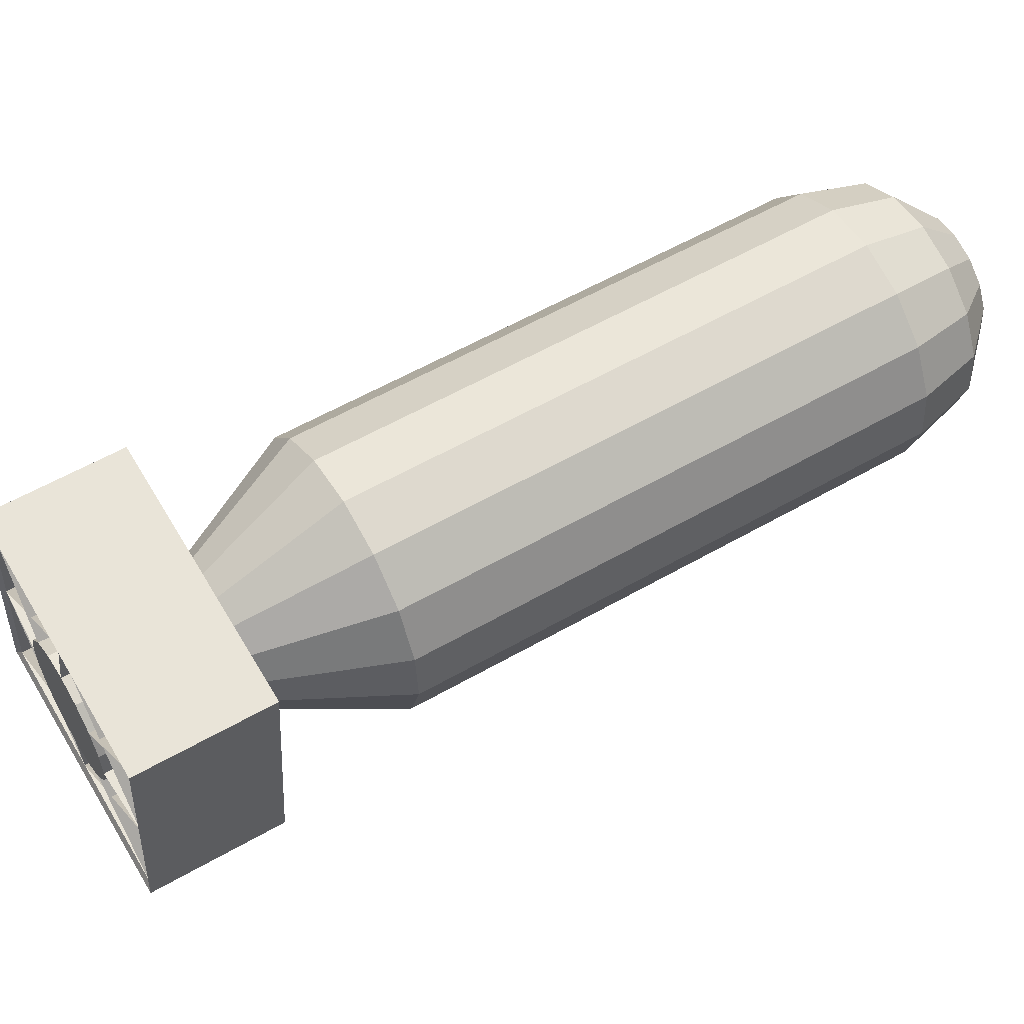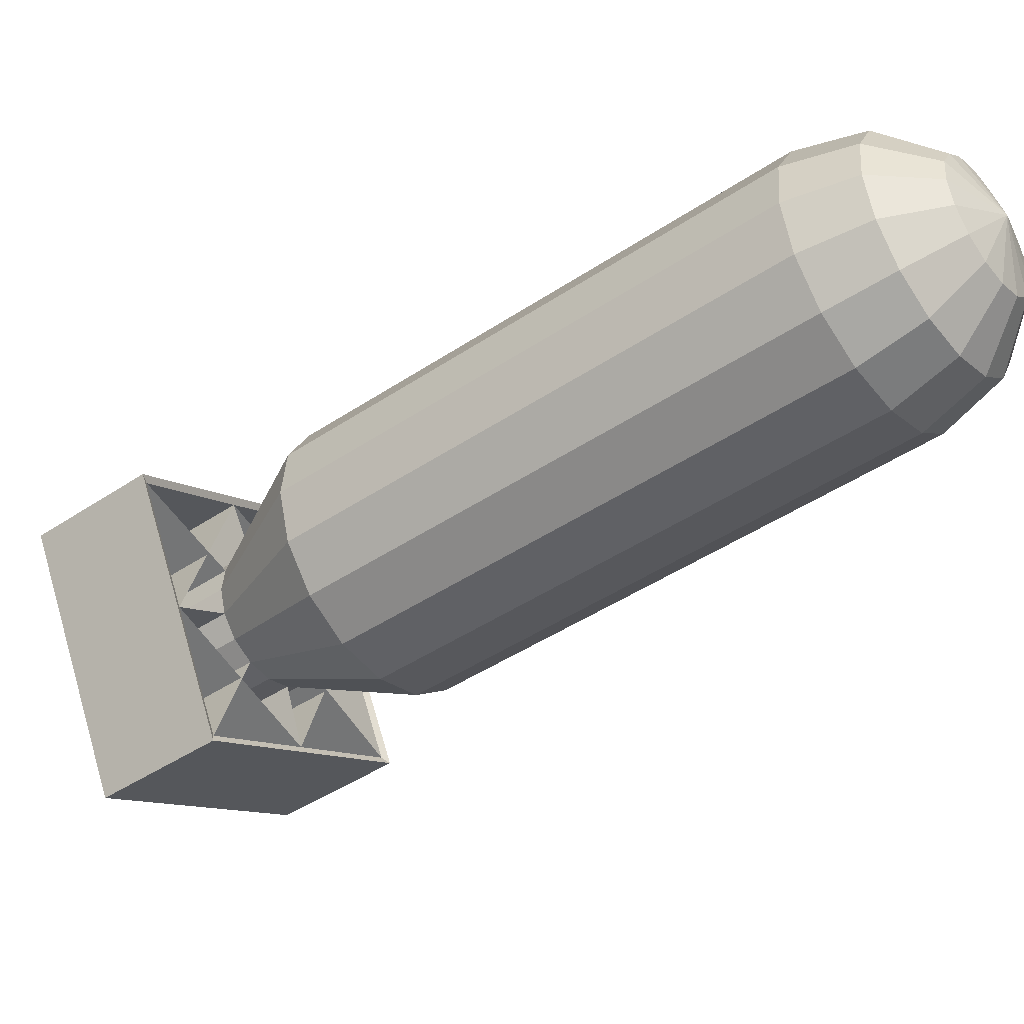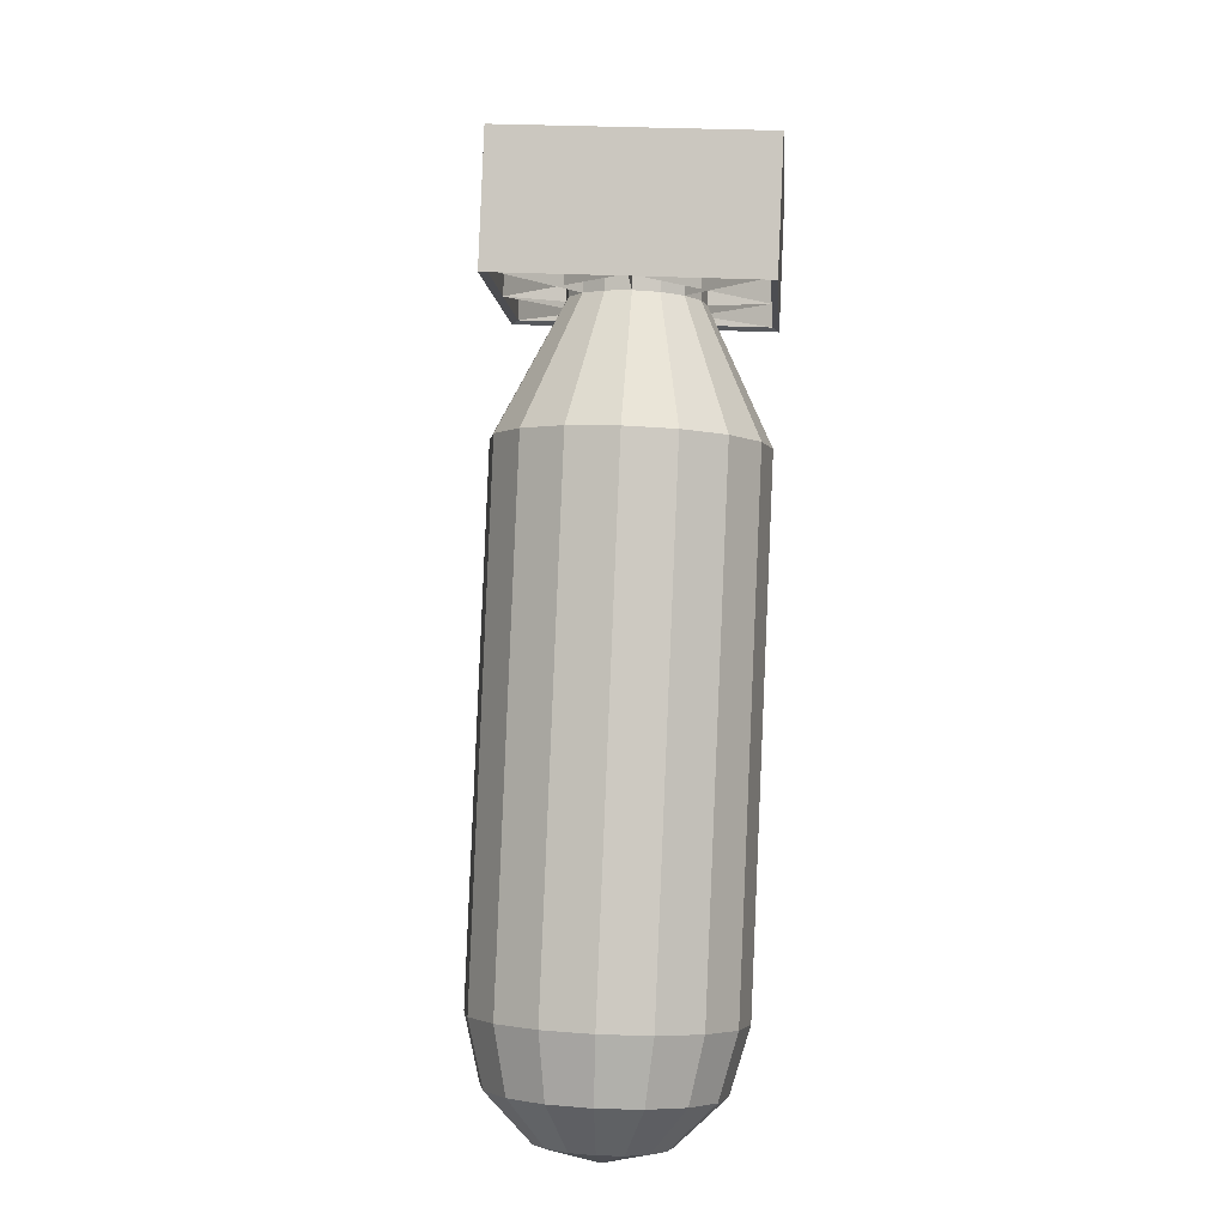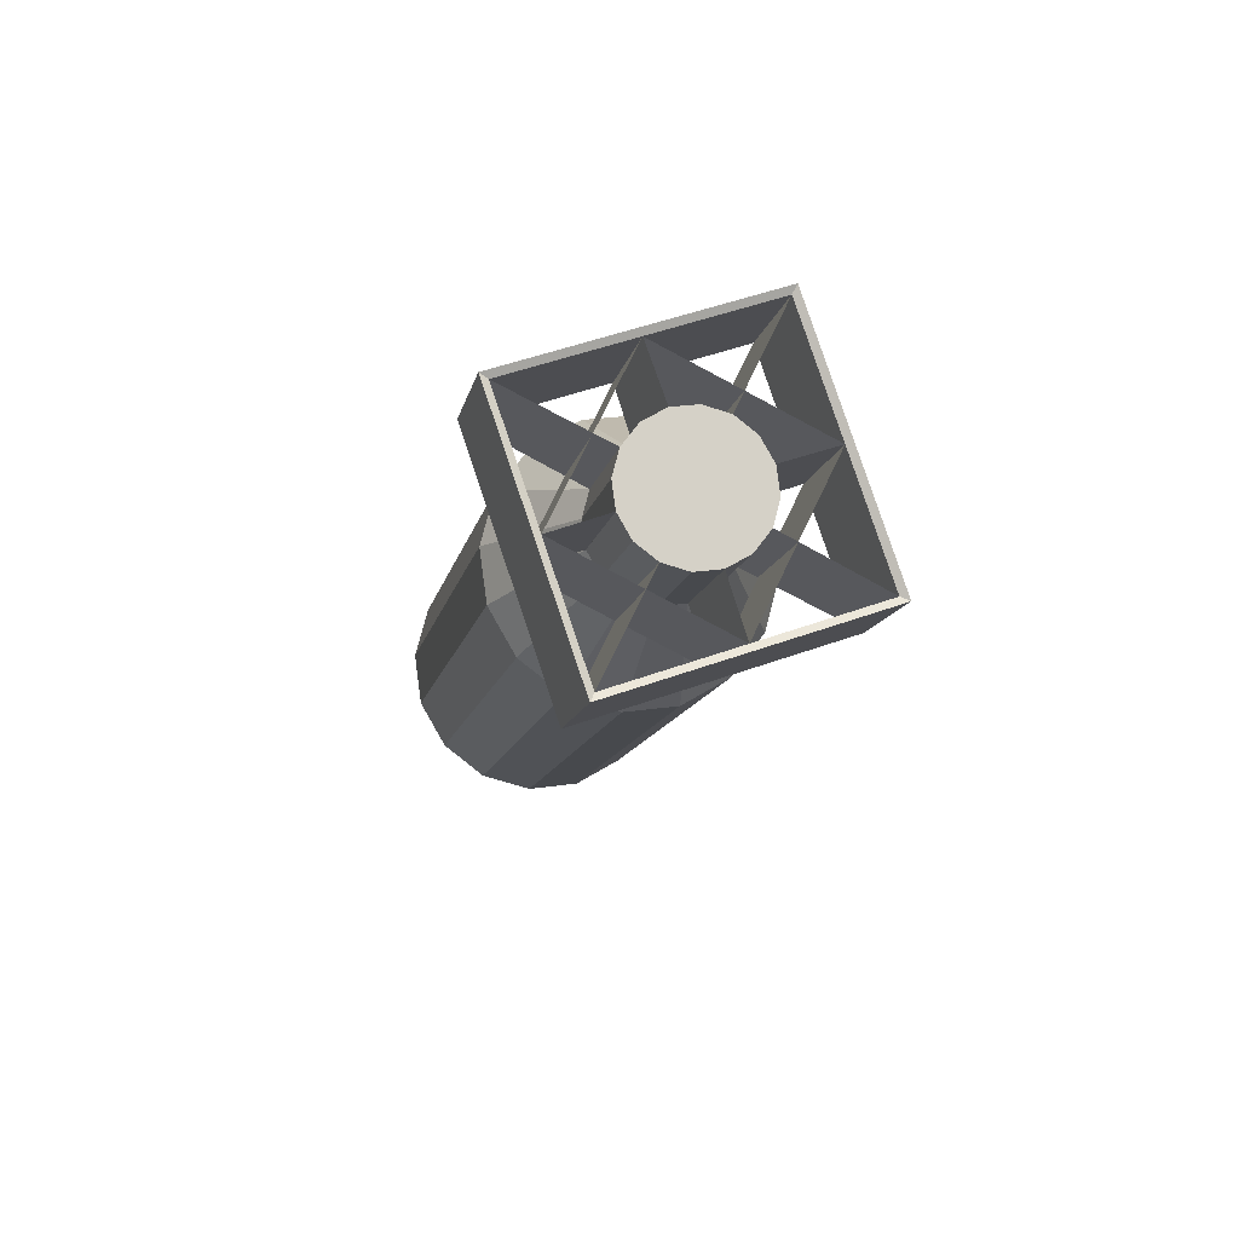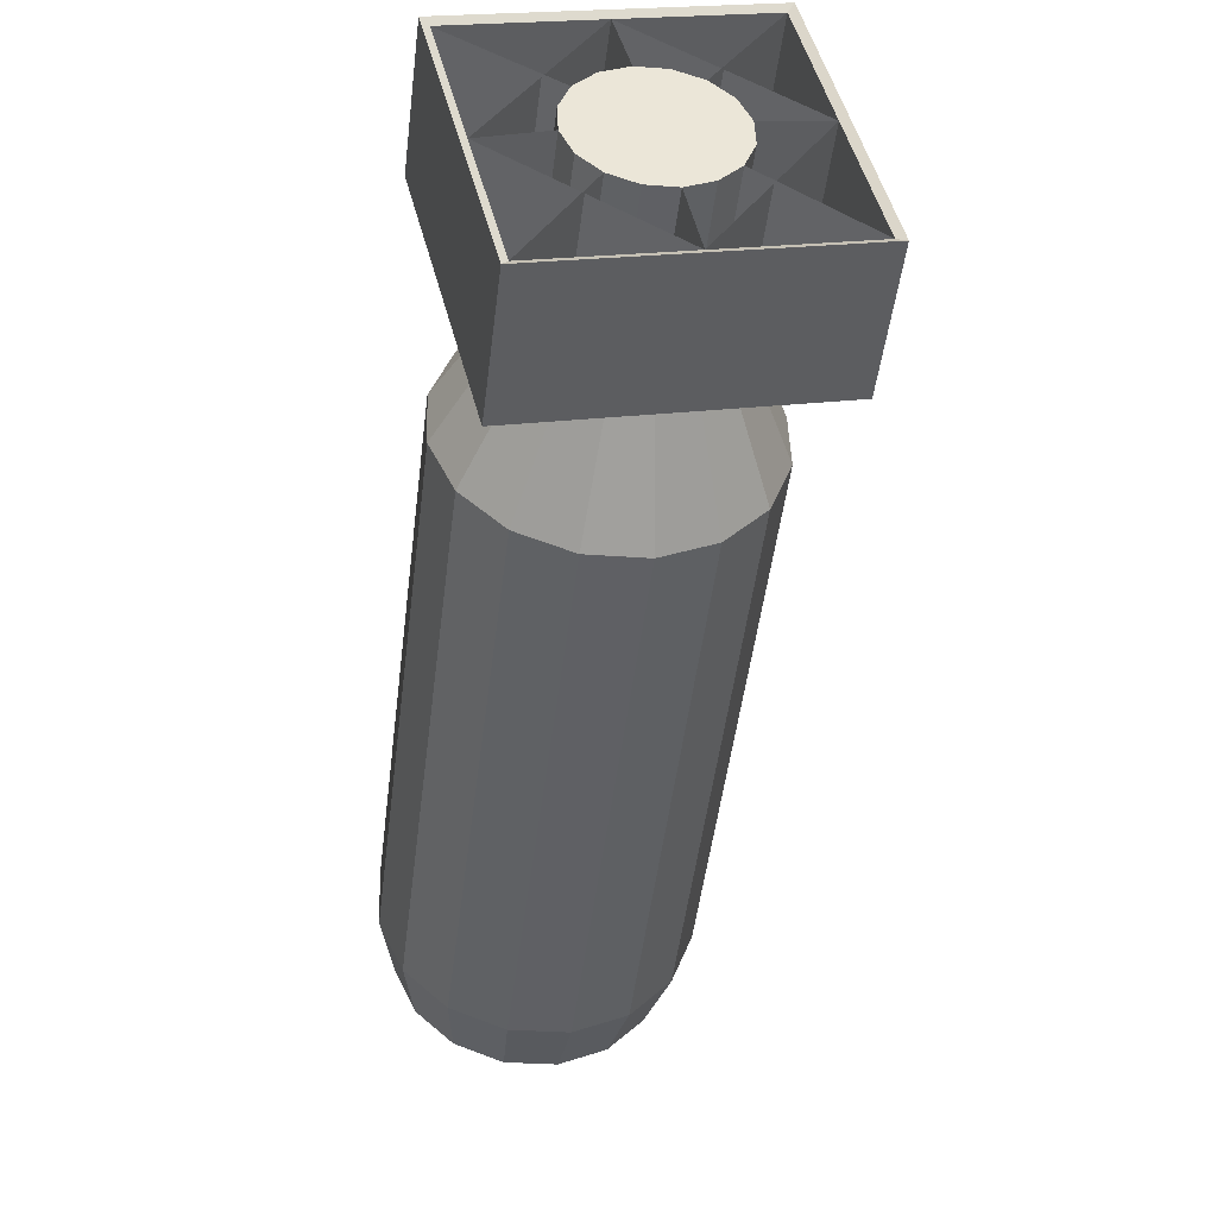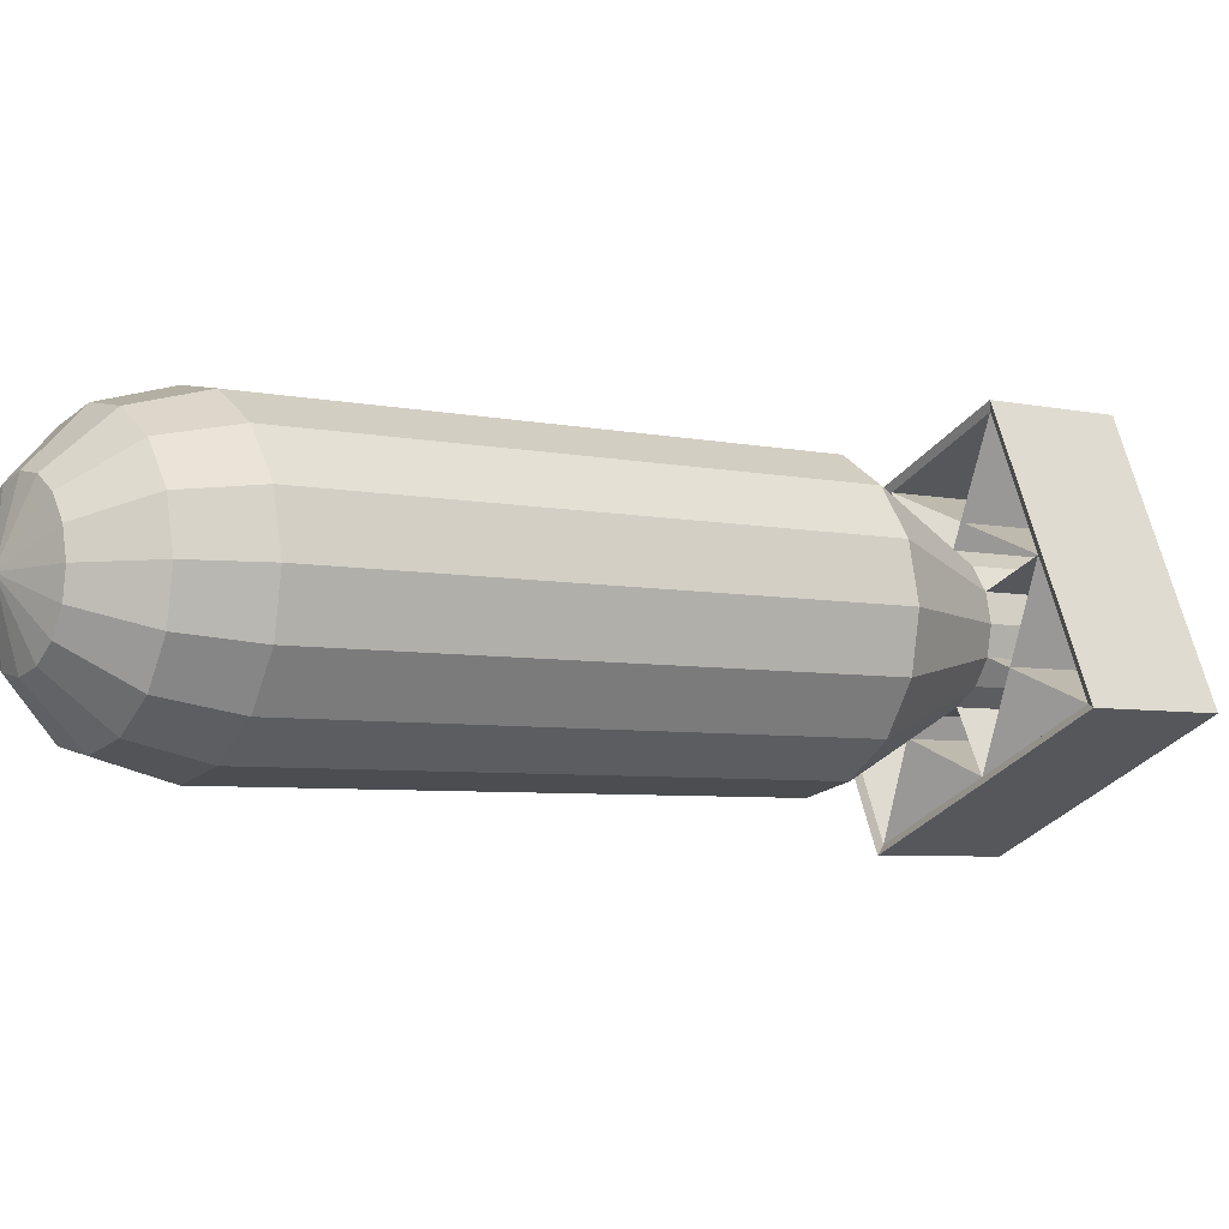
<metadata>
{"format":"obj","ext":"obj","renderer":"f3d","projection":"perspective","resolution":1024,"background":"white","views":[{"elev":-12.9,"azim":-93.6,"up":"+Z"},{"elev":7.3,"azim":-55.5,"up":"+Z"},{"elev":26.8,"azim":19.8,"up":"+Y"},{"elev":50.6,"azim":173.3,"up":"+Y"},{"elev":-74.5,"azim":-179.1,"up":"+Z"},{"elev":50.0,"azim":75.7,"up":"+Z"}]}
</metadata>
<code>
o Sphere
v -0.1924 1.6 -1.343
v -0.3857 1.581 -1.325
v -0.5151 2.447 -1.808
v 0.002518 -3.249 2.056
v 0.08217 -3.153 2.206
v -0.2604 -2.766 2.234
v 0.1471 2.008 -0.7025
v 0.2154 1.927 -0.8662
v 0.08604 2.793 -1.349
v -0.5925 -2.499 1.767
v -0.3984 -2.932 1.974
v 0.2232 -3.072 2.314
v -0.01613 -2.626 2.42
v 0.2093 1.831 -1.036
v 0.1297 1.736 -1.186
v 0.000262 2.602 -1.669
v -0.4332 -2.308 2.067
v -0.3549 2.062 -0.4708
v -0.4843 2.928 -0.9537
v -0.6653 2.874 -1.002
v 0.0177 2.874 -1.185
v -0.1147 2.928 -1.053
v 0.2973 -2.532 2.505
v 0.2108 -2.037 2.38
v 0.07991 2.697 -1.519
v 0.4042 -3.018 2.362
v -0.5359 2.008 -0.5195
v -0.8064 2.793 -1.11
v 0.6322 -2.499 2.474
v 0.5976 -1.999 2.345
v -0.1616 2.081 -0.4885
v 0.01472 2.062 -0.5698
v 0.5976 -2.999 2.345
v -0.291 2.947 -0.9714
v 0.9376 -2.532 2.333
v -0.7566 1.831 -0.7773
v -0.677 1.927 -0.6271
v 0.7738 -3.018 2.263
v -0.7627 1.736 -0.9472
v -0.8921 2.602 -1.43
v -0.8238 2.52 -1.594
v 1.167 -2.626 2.103
v 1.215 -2.145 1.917
v -0.6944 1.654 -1.111
v -0.6914 2.466 -1.727
v 0.9062 -3.072 2.131
v 1.285 -2.766 1.82
v -0.886 2.697 -1.26
v 0.9746 -3.153 1.967
v -0.01138 1.654 -1.294
v -0.3218 2.466 -1.826
v 0.9684 -3.249 1.797
v 1.275 -2.932 1.525
v 0.6624 0.7739 -0.983
v 1.339 -2.499 1.249
v -0.721 0.5033 -1.098
v -0.562 1.6 -1.244
v 0.8888 -3.345 1.647
v -0.9509 1.157 0.1355
v 1.137 -3.098 1.265
v 1.18 -2.69 0.9489
v 0.4325 1.427 0.25
v 0.6973 1.319 -0.01526
v 0.7477 -3.426 1.539
v 0.8924 -3.238 1.079
v -0.6687 1.319 0.3508
v 0.8979 -2.852 0.7336
v 0.3803 0.6116 -1.198
v 0.5668 -3.48 1.49
v 0.5789 -3.332 0.9945
v -0.9857 0.6116 -0.8322
v -0.3068 1.427 0.4481
v 0.3734 -3.499 1.508
v 0.244 -3.365 1.025
v 0.8339 1.157 -0.3428
v 0.536 -2.961 0.6362
v 0.1971 -3.48 1.589
v 0.01833 0.5033 -1.296
v 0.1493 -2.999 0.6716
v -0.06135 -3.332 1.166
v -1.122 0.7739 -0.5048
v 0.07991 1.465 0.4128
v -0.2033 -2.961 0.8343
v -0.2907 -3.238 1.396
v 0.8217 0.9652 -0.6826
v 0.06473 -3.426 1.722
v -0.3684 0.4652 -1.26
v -0.409 -3.098 1.679
v -0.6048 -2.69 1.427
v -1.11 0.9652 -0.1649
v -0.003607 -3.345 1.886
v 0.5028 -3.365 1.991
v 0.9501 -2.037 2.182
v -0.1511 -2.145 2.283
v 1.352 -2.308 1.589
v -0.4681 -2.852 1.1
v -0.1408 2.52 -1.777
v 0.3049 2.201 -2.418
v -1.53 2.201 -1.926
v -1.407 1.378 -1.468
v -0.9816 2.328 0.1218
v -1.015 2.331 0.1886
v 0.9164 2.331 -0.329
v 0.8537 2.328 -0.37
v 0.7308 3.151 -0.8288
v -1.105 3.151 -0.337
v 0.4681 1.331 -2.002
v 0.3387 2.197 -2.485
v -1.464 1.331 -1.484
v -1.593 2.197 -1.967
v 0.4278 1.378 -1.959
v -1.145 3.197 -0.2943
v 0.787 3.197 -0.812
v 0.6408 1.853 -1.165
v 0.5178 2.676 -1.623
v -1.317 2.676 -1.132
v -1.195 1.853 -0.6729
v -0.6127 2.201 -2.172
v -0.4898 1.378 -1.713
v -0.1869 3.151 -0.5829
v -0.06394 2.328 -0.1241
v 1.215 -2.145 1.917
v 0.4325 1.427 0.25
v 0.6973 1.319 -0.01526
v 0.9501 -2.037 2.182
f 1 2 3
f 4 5 6
f 7 8 9
f 10 11 6
f 5 12 13
f 14 15 16
f 17 6 13
f 18 19 20
f 7 21 22
f 13 23 24
f 14 25 9
f 12 26 23
f 27 20 28
f 23 29 30
f 31 32 22
f 23 26 33
f 18 31 34
f 30 29 35
f 36 37 28
f 33 38 35
f 39 40 41
f 35 42 43
f 44 41 45
f 38 46 42
f 43 42 47
f 36 48 40
f 42 46 49
f 50 1 51
f 16 51 40
f 49 52 53
f 54 15 14
f 47 53 55
f 56 57 2
f 53 52 58
f 59 37 36
f 53 60 61
f 62 63 7
f 58 64 65
f 66 27 37
f 60 65 67
f 54 68 50
f 64 69 70
f 56 71 44
f 67 65 70
f 72 18 27
f 69 73 74
f 63 75 8
f 76 70 74
f 74 73 77
f 78 1 50
f 79 74 80
f 81 39 44
f 82 31 18
f 83 80 84
f 85 14 8
f 77 86 84
f 78 87 2
f 84 88 89
f 90 36 39
f 86 91 88
f 57 45 3
f 4 92 5
f 5 92 12
f 10 17 59
f 12 92 26
f 61 54 85
f 26 92 33
f 55 85 75
f 33 92 38
f 93 62 82
f 38 92 46
f 30 82 72
f 46 92 49
f 79 87 78
f 49 92 52
f 94 66 59
f 76 78 68
f 52 92 58
f 94 24 72
f 58 92 64
f 95 75 63
f 64 92 69
f 69 92 73
f 89 81 71
f 73 92 77
f 67 68 54
f 77 92 86
f 79 83 56
f 86 92 91
f 83 96 71
f 89 88 11
f 91 92 4
f 62 32 31
f 10 90 81
f 91 4 11
f 50 97 16
f 98 99 100
f 101 100 99
f 101 103 102
f 104 106 105
f 103 107 108
f 102 110 109
f 7 105 21
f 106 101 27
f 41 100 44
f 111 98 97
f 110 112 106
f 106 112 113
f 105 113 108
f 103 111 107
f 103 113 112
f 104 98 111
f 14 114 115
f 116 117 36
f 118 2 119
f 34 120 121
f 116 121 120
f 115 120 121
f 118 119 114
f 118 116 117
f 98 108 110
f 107 100 109
f 108 109 110
f 100 102 109
f 51 1 3
f 11 4 6
f 21 7 9
f 17 10 6
f 6 5 13
f 25 14 16
f 94 17 13
f 27 18 20
f 32 7 22
f 94 13 24
f 8 14 9
f 13 12 23
f 37 27 28
f 24 23 30
f 34 31 22
f 29 23 33
f 19 18 34
f 93 30 35
f 48 36 28
f 29 33 35
f 44 39 41
f 93 35 43
f 57 44 45
f 35 38 42
f 95 43 47
f 39 36 40
f 47 42 49
f 97 50 51
f 40 48 28
f 28 20 40
f 19 34 22
f 22 21 9
f 9 25 16
f 16 97 51
f 51 3 45
f 45 41 40
f 40 20 19
f 19 22 40
f 9 16 40
f 51 45 40
f 40 22 9
f 47 49 53
f 85 54 14
f 95 47 55
f 87 56 2
f 60 53 58
f 90 59 36
f 55 53 61
f 32 62 7
f 60 58 65
f 59 66 37
f 61 60 67
f 15 54 50
f 65 64 70
f 57 56 44
f 76 67 70
f 66 72 27
f 70 69 74
f 7 63 8
f 79 76 74
f 80 74 77
f 68 78 50
f 83 79 80
f 71 81 44
f 72 82 18
f 96 83 84
f 75 85 8
f 80 77 84
f 1 78 2
f 96 84 89
f 81 90 39
f 84 86 88
f 2 57 3
f 90 10 59
f 55 61 85
f 95 55 75
f 30 93 82
f 24 30 72
f 76 79 78
f 17 94 59
f 67 76 68
f 66 94 72
f 43 95 63
f 96 89 71
f 61 67 54
f 87 79 56
f 56 83 71
f 10 89 11
f 82 62 31
f 89 10 81
f 88 91 11
f 15 50 16
f 111 98 100
f 106 101 99
f 104 103 101
f 101 106 104
f 113 103 108
f 112 110 102
f 104 105 7
f 20 106 27
f 99 100 41
f 50 111 97
f 99 110 106
f 105 106 113
f 98 105 108
f 104 111 103
f 102 103 112
f 105 98 104
f 25 14 115
f 48 116 36
f 3 2 118
f 31 34 121
f 117 121 116
f 114 115 121
f 115 118 114
f 119 118 117
f 99 98 110
f 111 100 107
f 107 109 108
f 101 102 100
f 125 122 124
f 123 125 124

</code>
